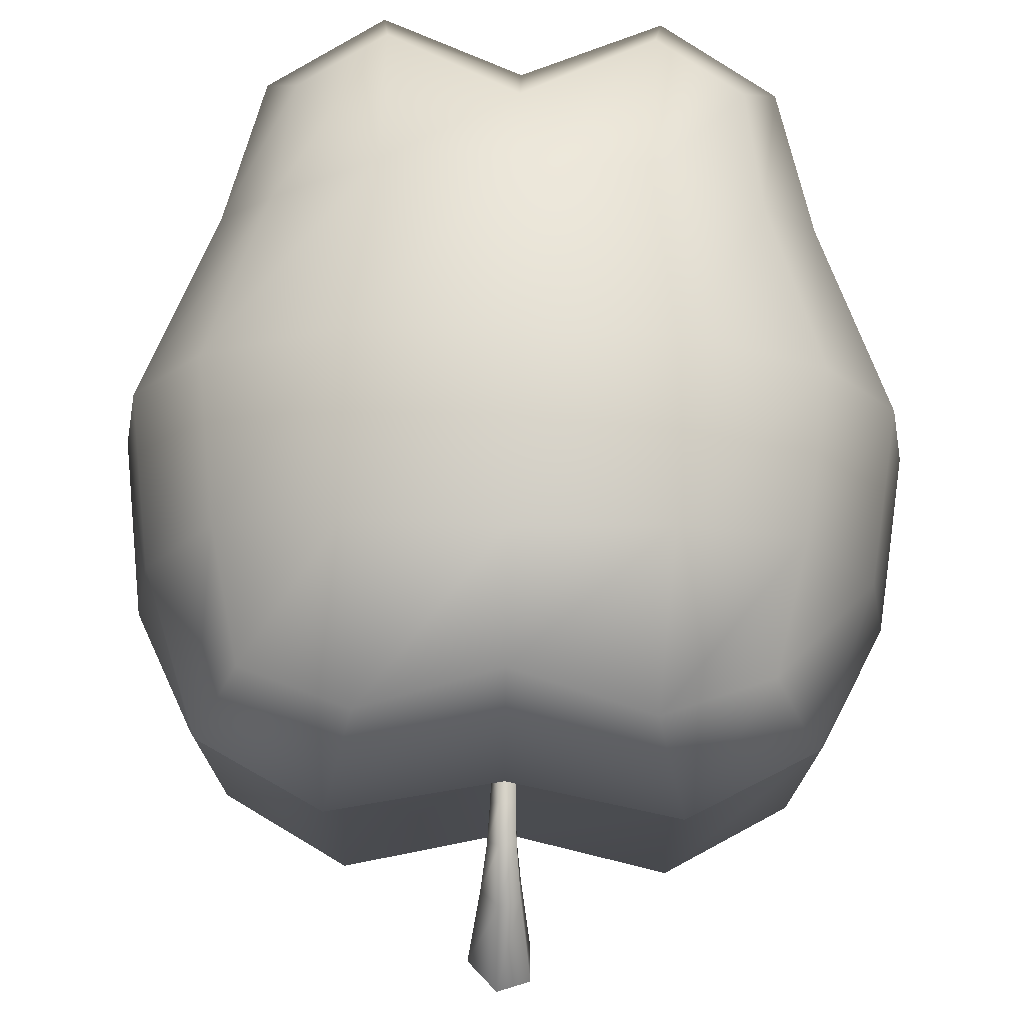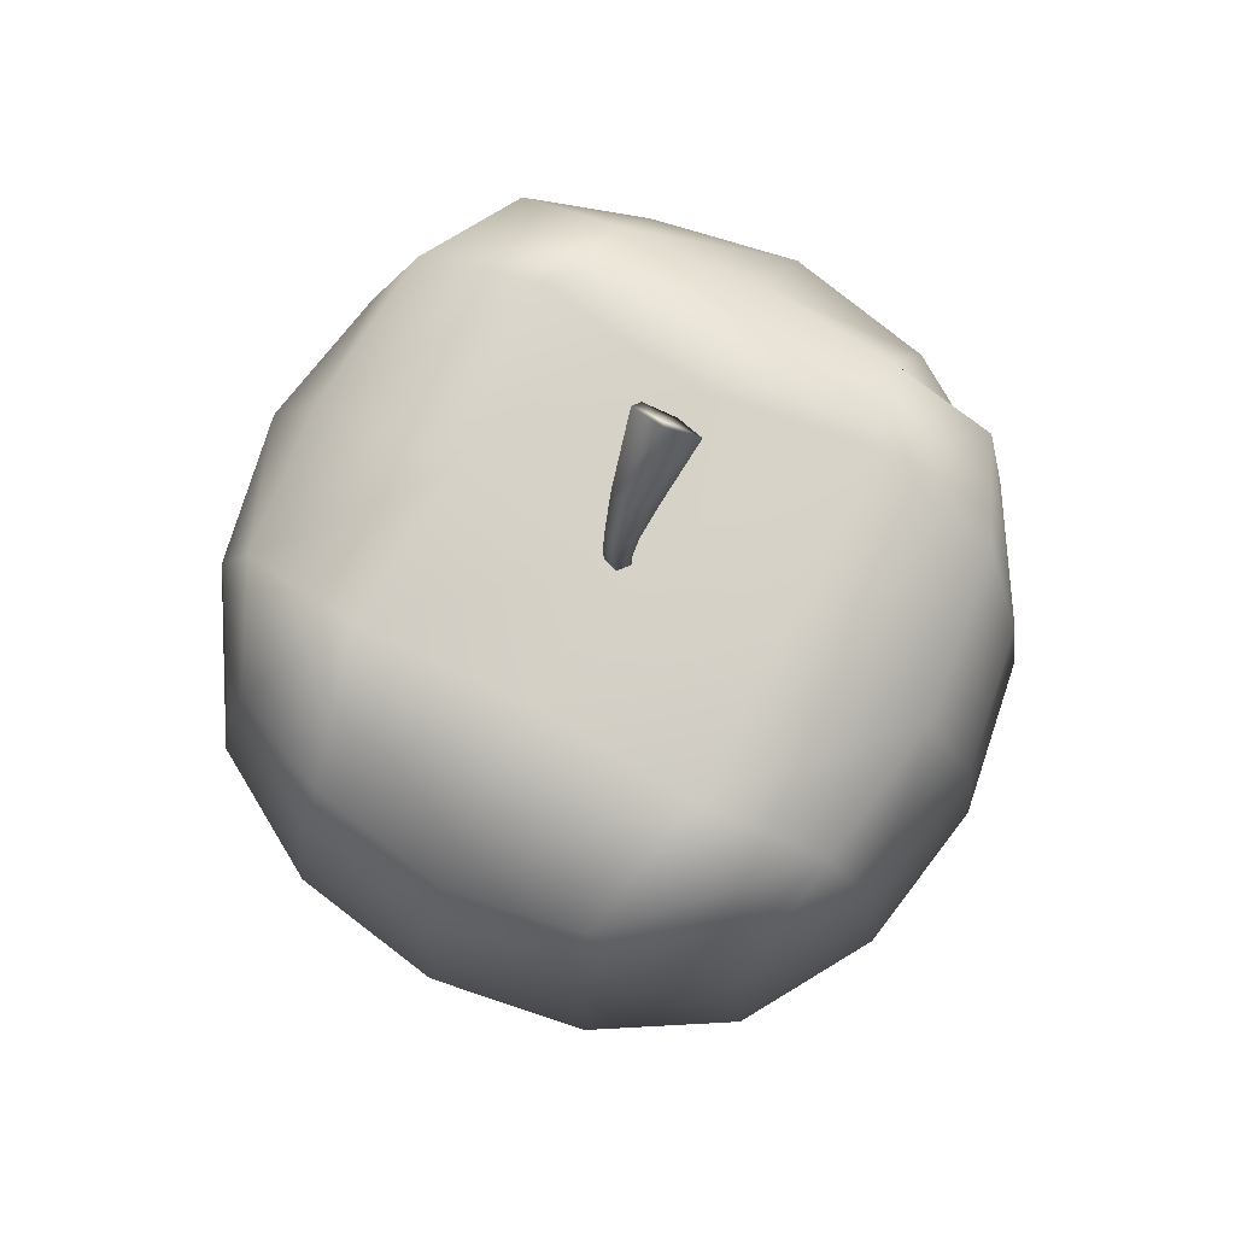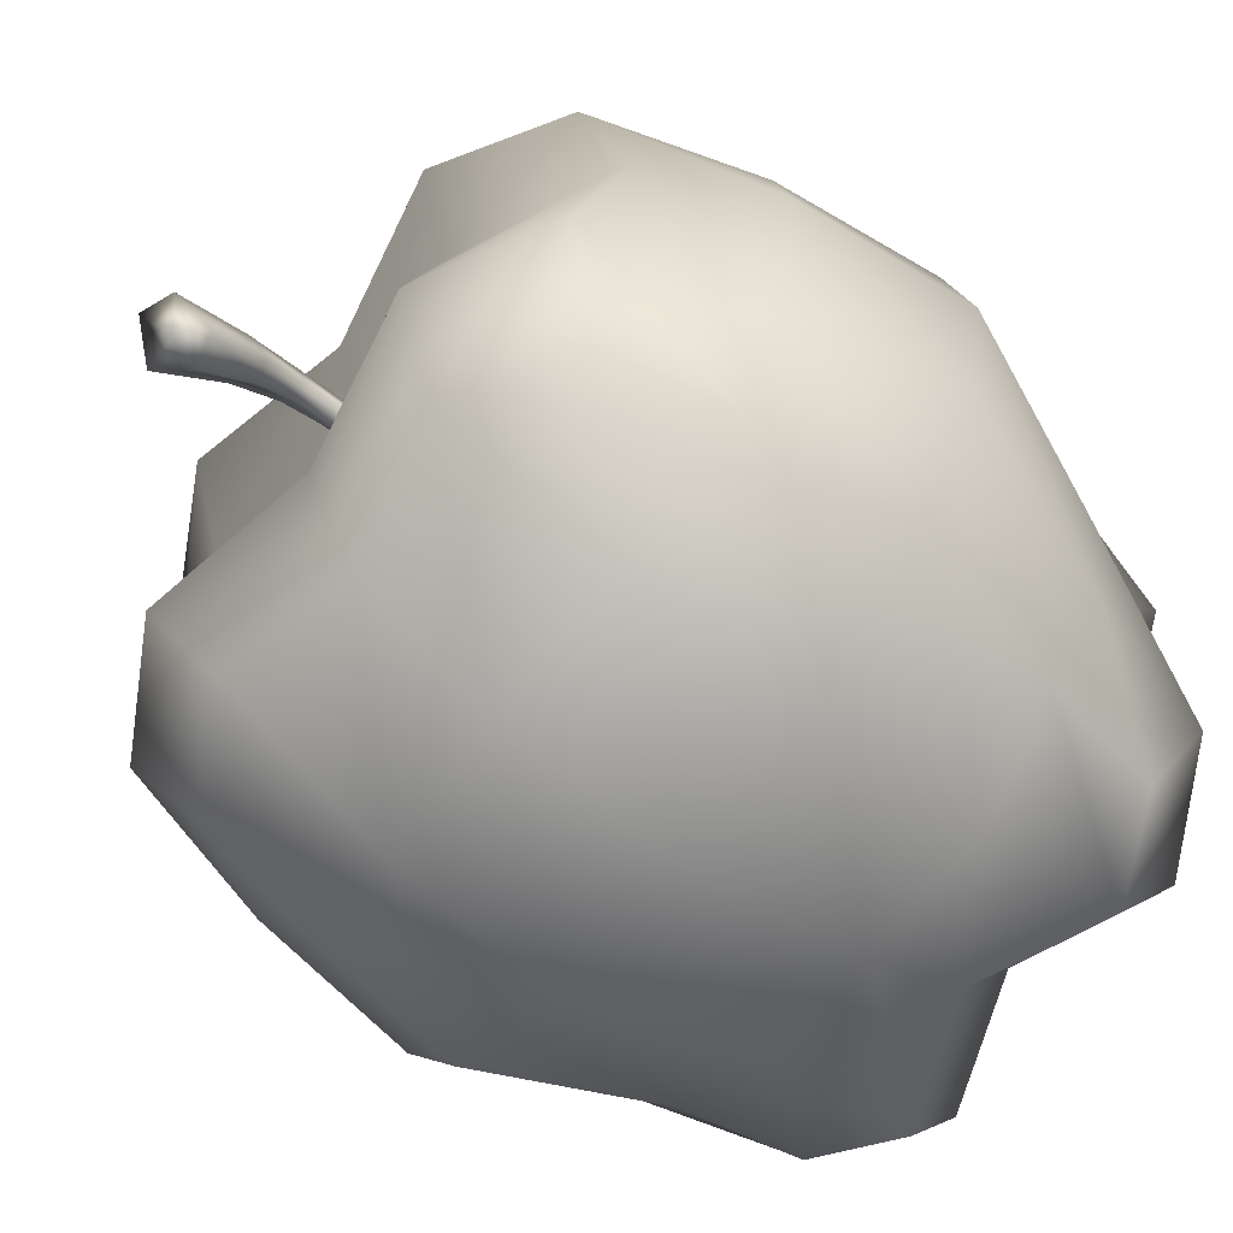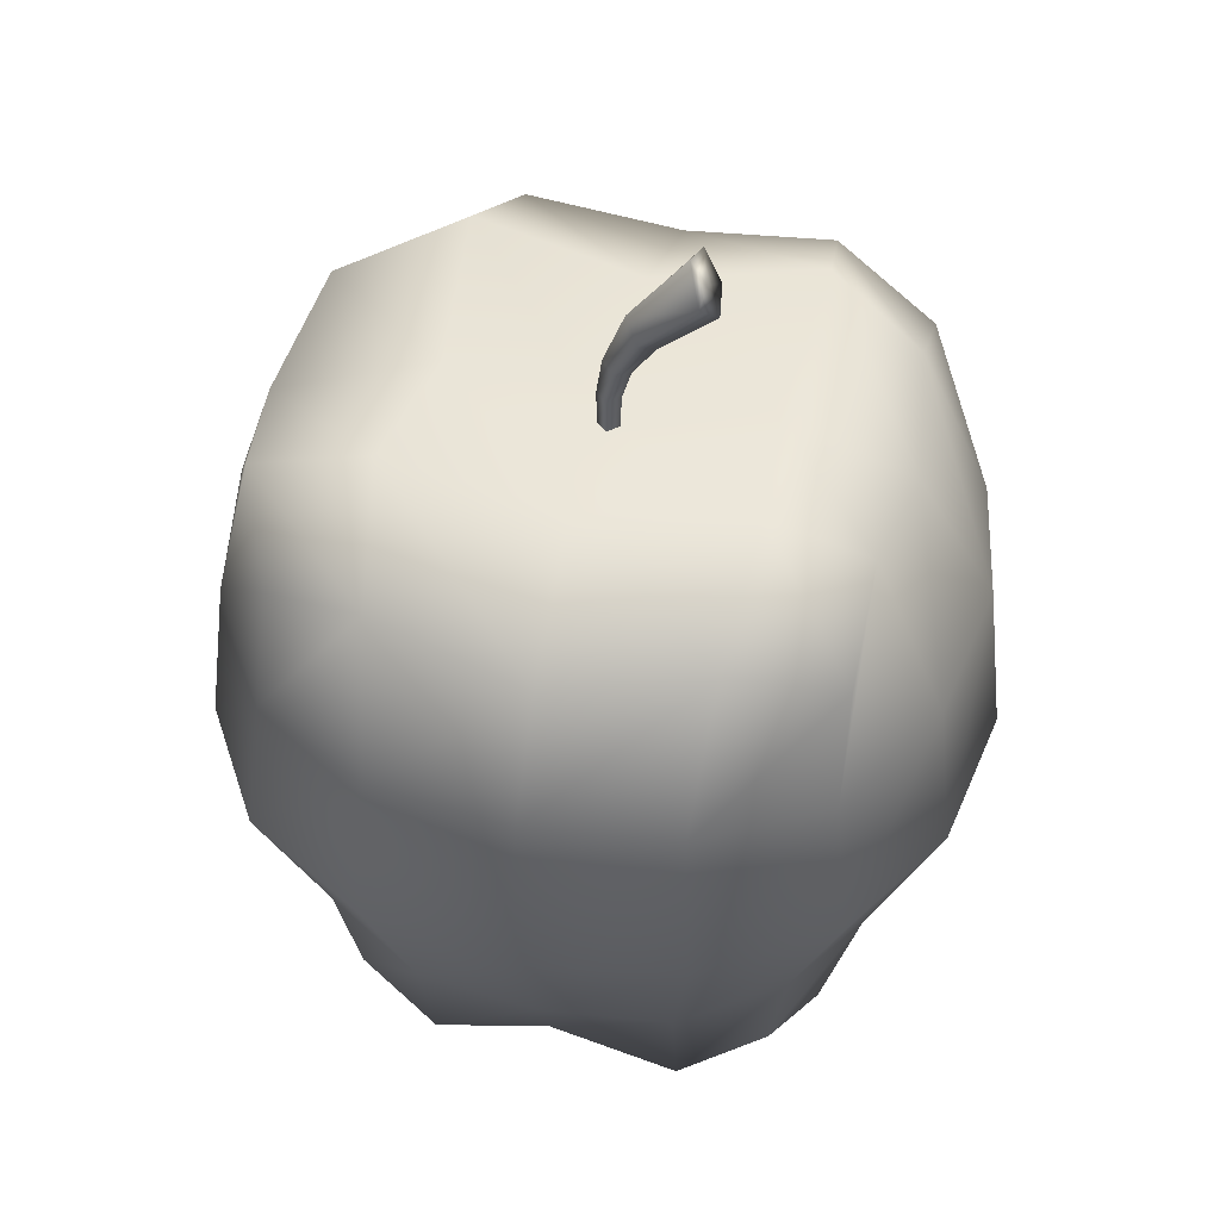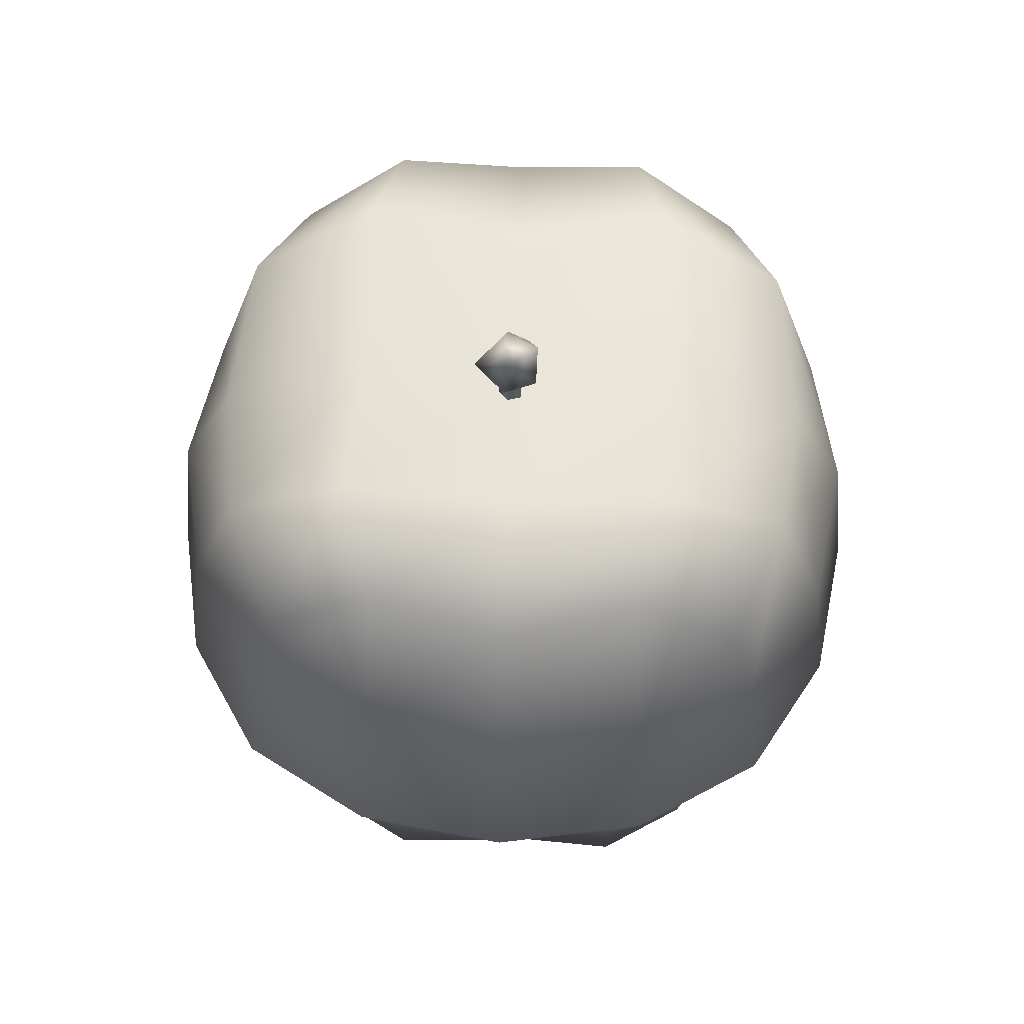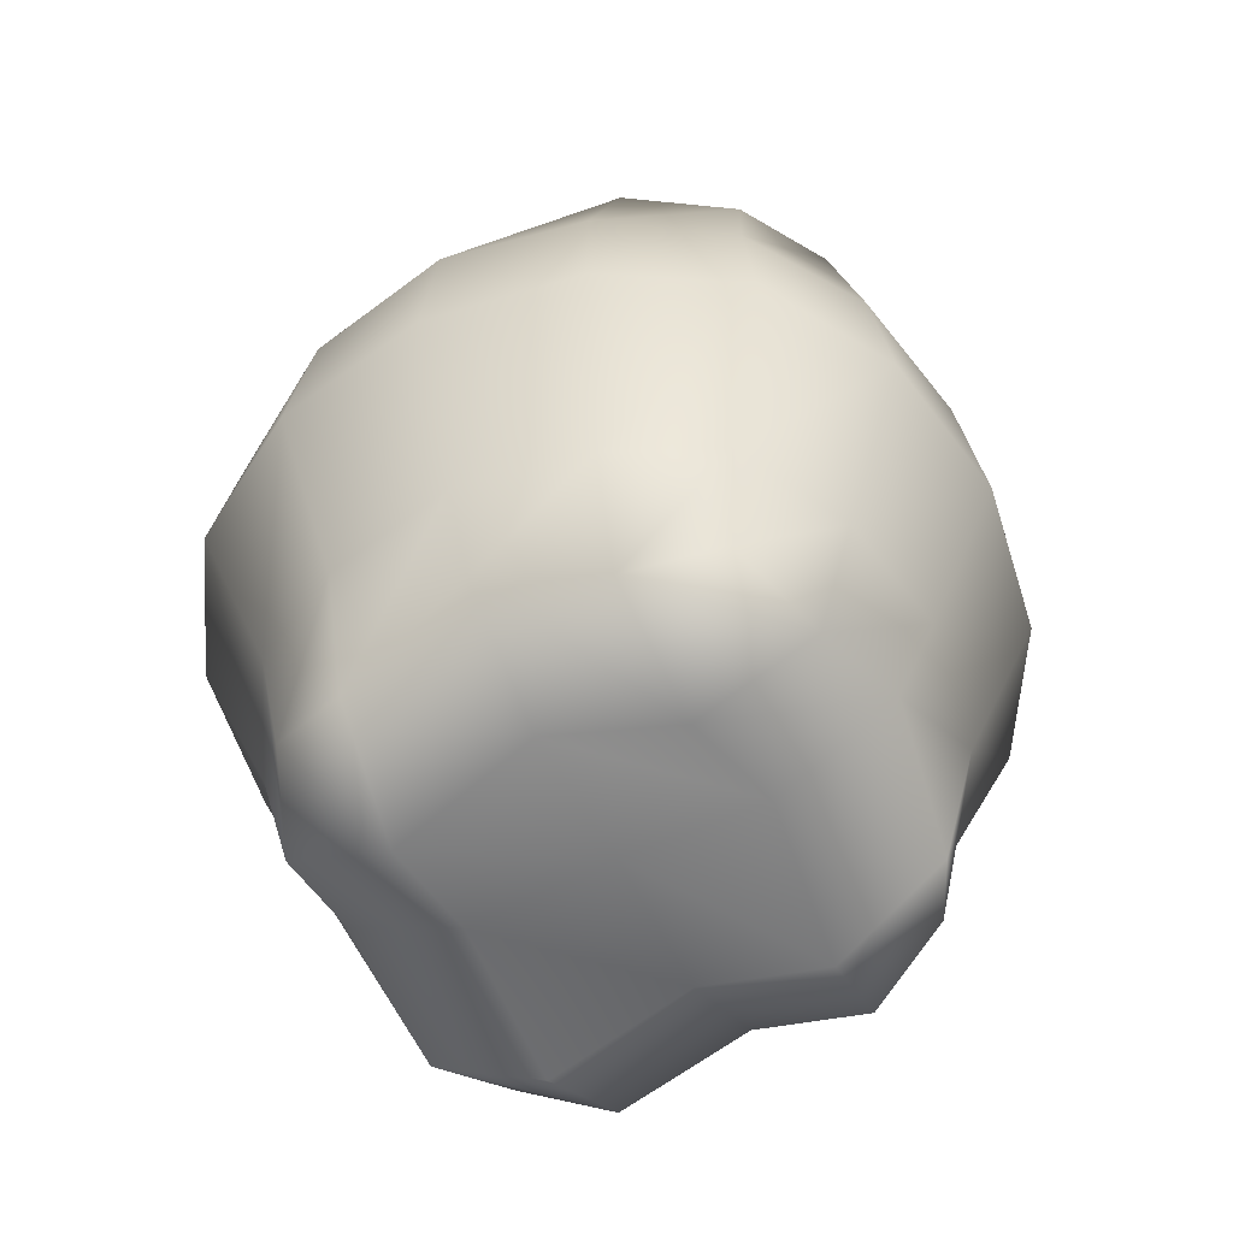
<metadata>
{"format":"obj","ext":"obj","renderer":"f3d","projection":"perspective","resolution":1024,"background":"white","views":[{"elev":74.6,"azim":-178.7,"up":"+Z"},{"elev":78.2,"azim":27.9,"up":"+Y"},{"elev":-67.6,"azim":-128.0,"up":"+Z"},{"elev":47.8,"azim":102.9,"up":"+Y"},{"elev":59.8,"azim":-177.9,"up":"+Y"},{"elev":-58.6,"azim":-62.9,"up":"+Y"}]}
</metadata>
<code>
g default
v -0.3198 0.2049 0.3191
v 0.3198 0.2049 0.3191
v -0.3594 1.07 0.3856
v 0.3594 1.07 0.3856
v -0.3594 1.07 -0.3994
v 0.3594 1.07 -0.3994
v -0.3198 0.2049 -0.3191
v 0.3198 0.2049 -0.3191
v -0.4626 1.085 -0.006908
v 0.4247 0.65 -0.4247
v 0 0.2473 -0.403
v -0.4247 0.65 -0.4247
v 0.4037 0.2473 0
v -0.4037 0.2473 0
v 0 0.2473 0.403
v 0.4247 0.65 0.4247
v 0 1.085 0.4889
v -0.4247 0.65 0.4247
v 0.4626 1.085 -0.006908
v 0 1.108 -0.4295
v 0 0.6489 0.579
v 0 1.115 -0
v 0 0.6489 -0.579
v 0 0.1522 0
v 0.579 0.6489 0
v -0.579 0.6489 -0
v -0.3999 0.8805 -0.3999
v 0.3999 0.8805 -0.3999
v 0.232 0.647 -0.5401
v 0.3466 0.3882 -0.3458
v 0.19 0.1487 -0.3753
v 0 0.3787 -0.464
v -0.19 0.1487 -0.3753
v -0.3466 0.3882 -0.3458
v 0 0.1369 -0.2197
v -0.2205 0.1369 0
v -0.376 0.1487 -0.1893
v 0.376 0.1487 -0.1893
v 0.2205 0.1369 0
v 0.376 0.1487 0.1893
v 0 0.1369 0.2197
v -0.376 0.1487 0.1893
v 0.4648 0.3787 0
v 0.5401 0.647 0.232
v 0.5401 0.647 -0.232
v 0.5471 0.9129 0
v -0.4648 0.3787 0
v -0.5401 0.647 -0.232
v -0.5401 0.647 0.232
v -0.5471 0.9129 0
v -0.19 0.1487 0.3753
v 0 0.3787 0.464
v -0.232 0.647 0.5401
v -0.3466 0.3882 0.3458
v 0.19 0.1487 0.3753
v 0.3466 0.3882 0.3458
v 0.232 0.647 0.5401
v 0.3999 0.8805 0.3999
v 0.1997 1.139 0.4548
v 0 0.9129 0.5471
v -0.1997 1.139 0.4548
v -0.3999 0.8805 0.3999
v 0 1.19 0.2341
v -0.2341 1.185 0
v -0.4285 1.139 0.2259
v 0.4285 1.139 0.2259
v 0.2341 1.185 0
v 0.4285 1.139 -0.2398
v 0.2017 1.155 -0.3999
v -6e-06 1.19 -0.2342
v -0.2017 1.155 -0.3999
v -0.4285 1.139 -0.2398
v 0 0.9129 -0.5471
v -0.232 0.647 -0.5401
v -0.1934 0.3624 0.4325
v 0.1934 0.3624 0.4325
v 0.2179 0.8967 0.51
v -0.2179 0.8967 0.51
v -0.2453 1.241 0.2561
v 0.2453 1.241 0.2561
v 0.2453 1.241 -0.2561
v -0.2453 1.241 -0.2561
v -0.2179 0.8967 -0.51
v 0.2179 0.8967 -0.51
v 0.1934 0.3624 -0.4325
v -0.1934 0.3624 -0.4325
v -0.2052 0.04542 -0.2045
v 0.2052 0.04542 -0.2045
v 0.2052 0.04542 0.2045
v -0.2052 0.04542 0.2045
v 0.4332 0.3624 0.1926
v 0.4332 0.3624 -0.1926
v 0.51 0.8967 -0.2179
v 0.51 0.8967 0.2179
v -0.4332 0.3624 -0.1926
v -0.4332 0.3624 0.1926
v -0.51 0.8967 0.2179
v -0.51 0.8967 -0.2179
v 0.007162 1.127 -0.01588
v -0.01462 1.127 -0.009817
v -0.01462 1.127 0.009817
v 0.007162 1.127 0.01588
v 0.02062 1.127 0
v 0.006717 1.183 -0.01804
v -0.01566 1.183 -0.01115
v -0.01566 1.183 0.01115
v 0.006717 1.183 0.01804
v 0.02201 1.183 0
v 0.006203 1.229 -0.03121
v -0.01794 1.232 -0.02364
v -0.01794 1.241 0.001566
v 0.006229 1.244 0.00958
v 0.02478 1.237 -0.01108
v 0.005339 1.278 -0.06467
v -0.02564 1.288 -0.05699
v -0.02594 1.319 -0.03025
v 0.005429 1.329 -0.02209
v 0.03339 1.303 -0.04357
v 0.006653 1.351 -0.148
v -0.04092 1.369 -0.1409
v -0.04236 1.425 -0.115
v 0.006884 1.442 -0.1063
v 0.05084 1.396 -0.1279
v -0.001446 1.395 -0.1276
g Apple
f 1 51 75 54
f 51 15 52 75
f 75 52 21 53
f 54 75 53 18
f 15 55 76 52
f 55 2 56 76
f 76 56 16 57
f 52 76 57 21
f 21 57 77 60
f 57 16 58 77
f 77 58 4 59
f 60 77 59 17
f 18 53 78 62
f 53 21 60 78
f 78 60 17 61
f 62 78 61 3
f 3 61 79 65
f 61 17 63 79
f 79 63 22 64
f 65 79 64 9
f 17 59 80 63
f 59 4 66 80
f 80 66 19 67
f 63 80 67 22
f 22 67 81 70
f 67 19 68 81
f 81 68 6 69
f 70 81 69 20
f 9 64 82 72
f 64 22 70 82
f 82 70 20 71
f 72 82 71 5
f 5 71 83 27
f 71 20 73 83
f 83 73 23 74
f 27 83 74 12
f 20 69 84 73
f 69 6 28 84
f 84 28 10 29
f 73 84 29 23
f 23 29 85 32
f 29 10 30 85
f 85 30 8 31
f 32 85 31 11
f 12 74 86 34
f 74 23 32 86
f 86 32 11 33
f 34 86 33 7
f 7 33 87 37
f 33 11 35 87
f 87 35 24 36
f 37 87 36 14
f 11 31 88 35
f 31 8 38 88
f 88 38 13 39
f 35 88 39 24
f 24 39 89 41
f 39 13 40 89
f 89 40 2 55
f 41 89 55 15
f 14 36 90 42
f 36 24 41 90
f 90 41 15 51
f 42 90 51 1
f 2 40 91 56
f 40 13 43 91
f 91 43 25 44
f 56 91 44 16
f 13 38 92 43
f 38 8 30 92
f 92 30 10 45
f 43 92 45 25
f 25 45 93 46
f 45 10 28 93
f 93 28 6 68
f 46 93 68 19
f 16 44 94 58
f 44 25 46 94
f 94 46 19 66
f 58 94 66 4
f 7 37 95 34
f 37 14 47 95
f 95 47 26 48
f 34 95 48 12
f 14 42 96 47
f 42 1 54 96
f 96 54 18 49
f 47 96 49 26
f 26 49 97 50
f 49 18 62 97
f 97 62 3 65
f 50 97 65 9
f 12 48 98 27
f 48 26 50 98
f 98 50 9 72
f 27 98 72 5
f 99 100 105 104
f 100 101 106 105
f 101 102 107 106
f 102 103 108 107
f 103 99 104 108
f 104 105 110 109
f 105 106 111 110
f 106 107 112 111
f 107 108 113 112
f 108 104 109 113
f 109 110 115 114
f 110 111 116 115
f 111 112 117 116
f 112 113 118 117
f 113 109 114 118
f 114 115 120 119
f 115 116 121 120
f 116 117 122 121
f 117 118 123 122
f 118 114 119 123
f 119 120 124
f 120 121 124
f 121 122 124
f 122 123 124
f 123 119 124

</code>
